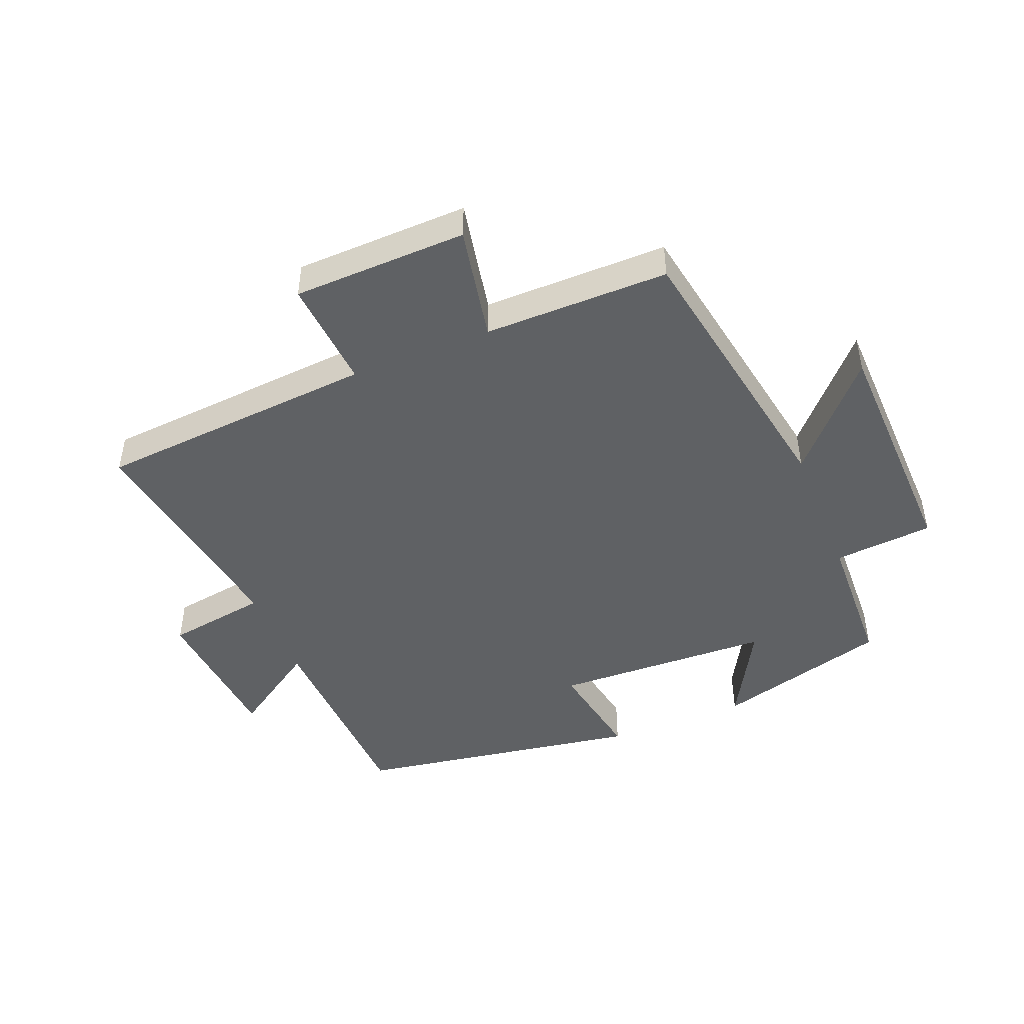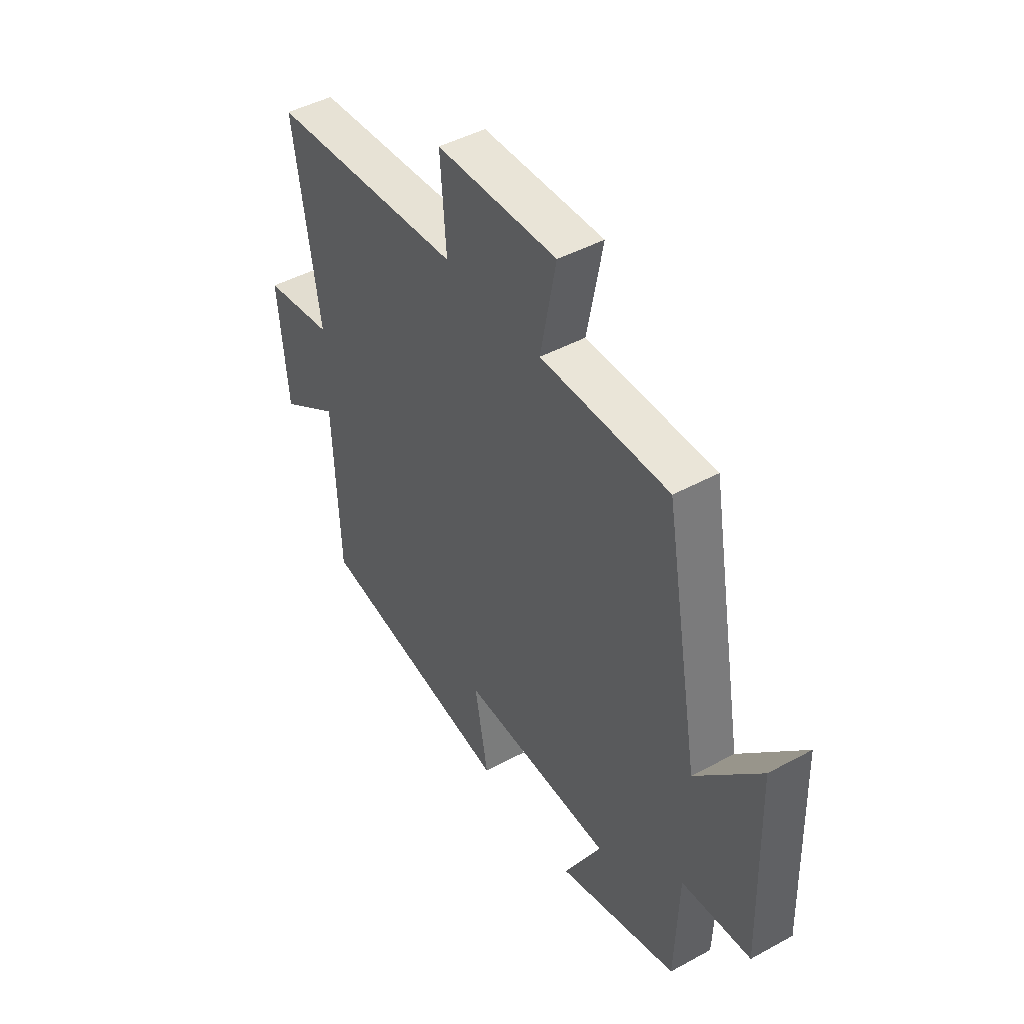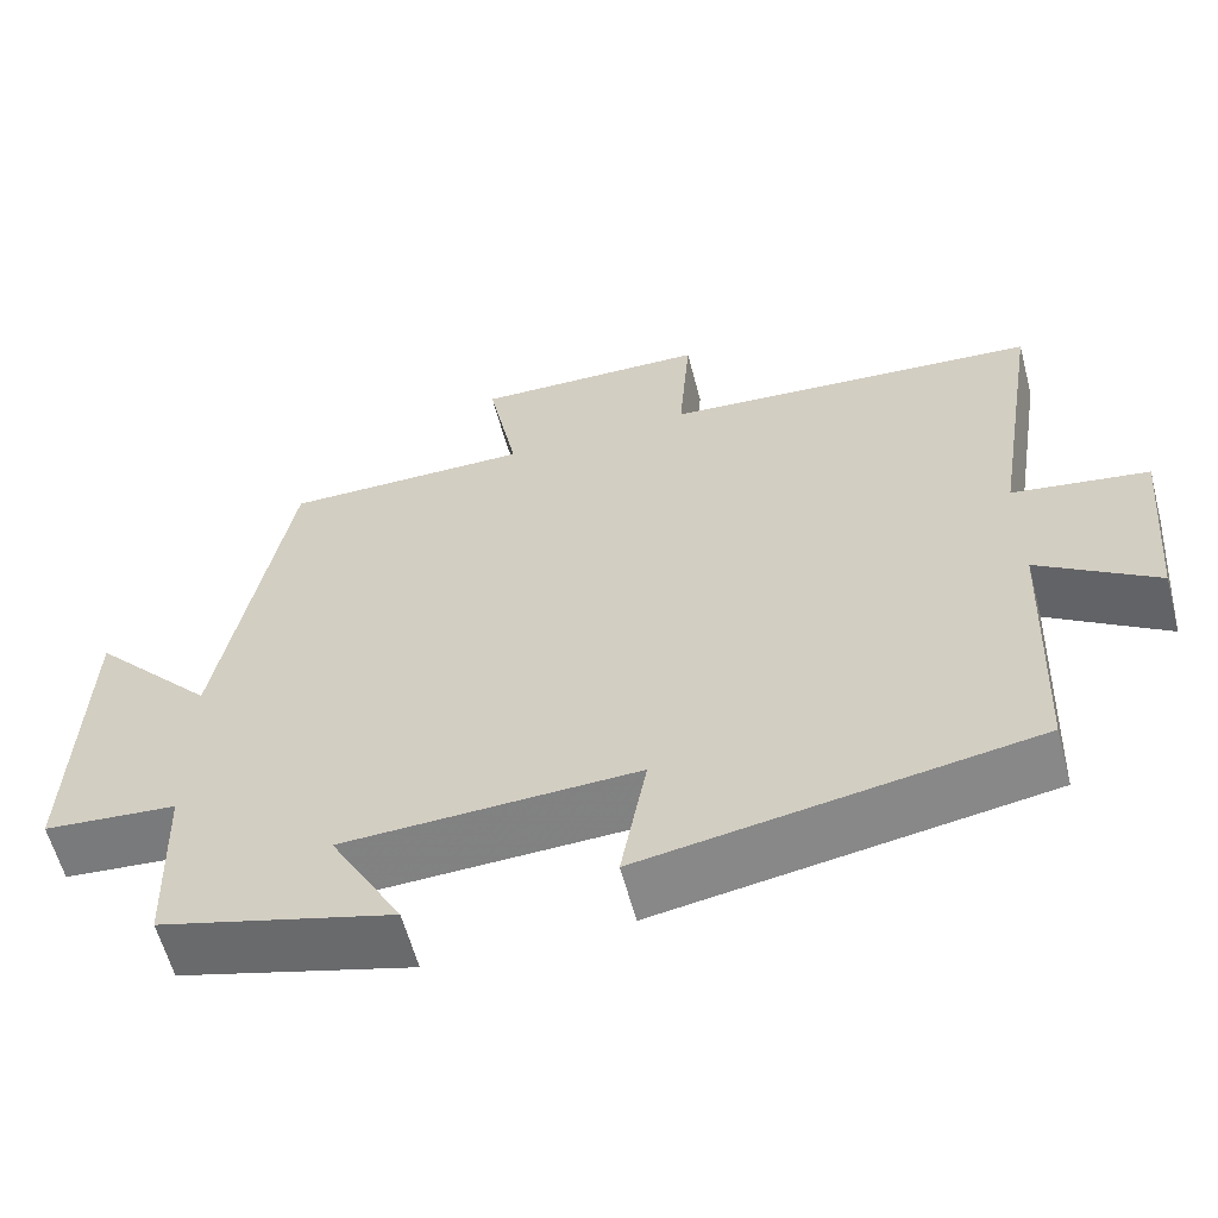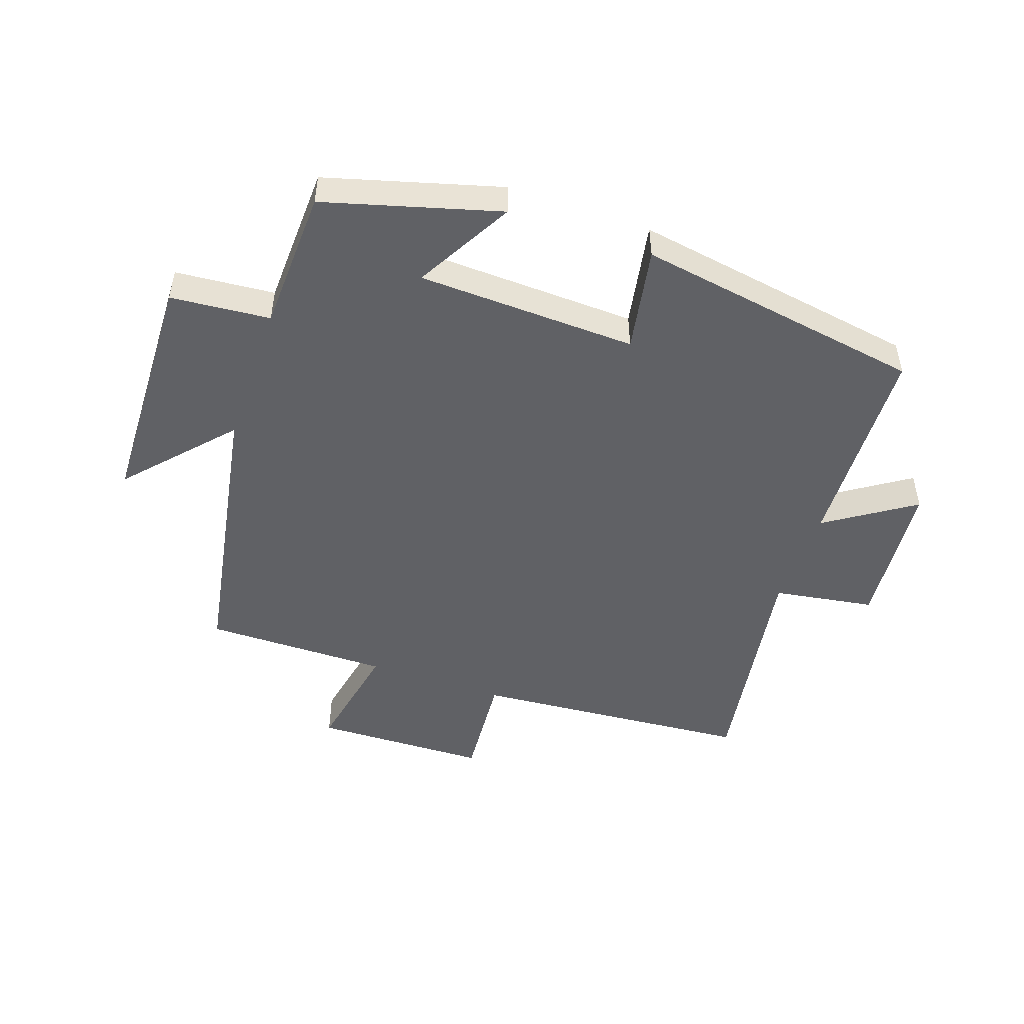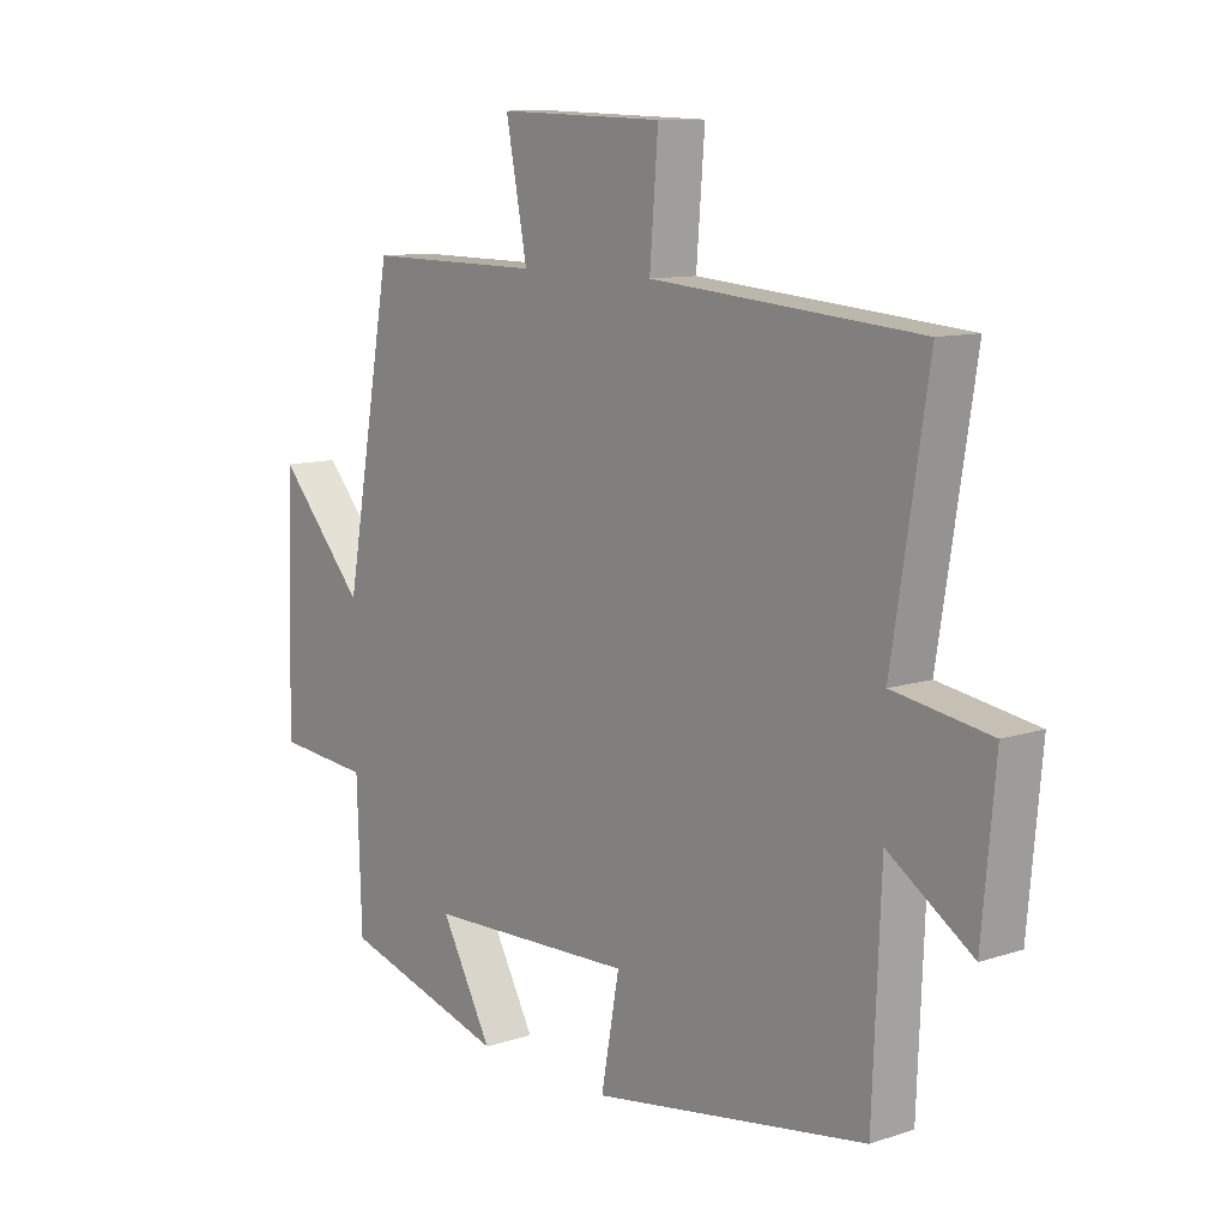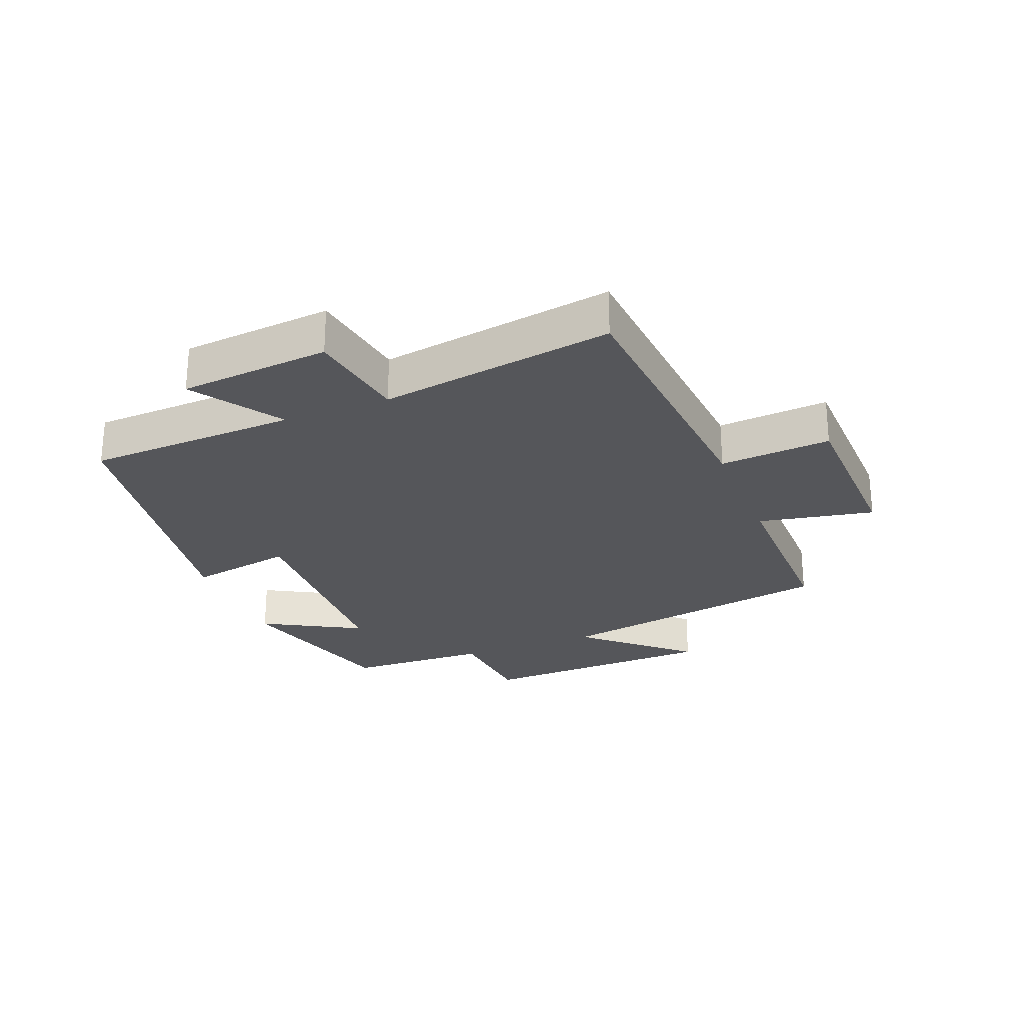
<metadata>
{"format":"obj","ext":"obj","renderer":"f3d","projection":"perspective","resolution":1024,"background":"white","views":[{"elev":-46.5,"azim":21.9,"up":"+Y"},{"elev":45.4,"azim":57.9,"up":"+Z"},{"elev":-59.9,"azim":-165.2,"up":"+Z"},{"elev":-49.1,"azim":160.8,"up":"+Y"},{"elev":10.5,"azim":-129.4,"up":"+Z"},{"elev":-25.9,"azim":-68.4,"up":"+Y"}]}
</metadata>
<code>
v 0.492 0.07 -0.421
v 0.212 0.07 -0.5
v 0.299 0.07 -0.343
v -0.053 0.07 -0.331
v -0.022 0.07 -0.5
v -0.486 0.07 -0.425
v -0.5 0.07 -0.086
v -0.641 0.07 -0.18
v -0.663 0.07 0.062
v -0.5 0.07 0.088
v -0.56 0.07 0.464
v -0.109 0.07 0.5
v -0.123 0.07 0.678
v 0.157 0.07 0.686
v 0.121 0.07 0.5
v 0.418 0.07 0.502
v 0.5 0.07 0.046
v 0.648 0.07 0.21
v 0.66 0.07 -0.178
v 0.5 0.07 -0.192
v 0.492 0 -0.421
v 0.212 0 -0.5
v 0.299 0 -0.343
v -0.053 0 -0.331
v -0.022 0 -0.5
v -0.486 0 -0.425
v -0.5 0 -0.086
v -0.641 0 -0.18
v -0.663 0 0.062
v -0.5 0 0.088
v -0.56 0 0.464
v -0.109 0 0.5
v -0.123 0 0.678
v 0.157 0 0.686
v 0.121 0 0.5
v 0.418 0 0.502
v 0.5 0 0.046
v 0.648 0 0.21
v 0.66 0 -0.178
v 0.5 0 -0.192
f 17 18 19 20
f 17 20 1
f 16 17 1
f 15 16 1
f 12 13 14 15
f 12 15 1
f 11 12 1
f 10 11 1
f 7 8 9 10
f 6 7 10
f 5 6 10
f 4 5 10
f 3 4 10
f 3 10 1
f 1 2 3
f 40 39 38 37
f 21 40 37
f 21 37 36
f 21 36 35
f 35 34 33 32
f 21 35 32
f 21 32 31
f 21 31 30
f 30 29 28 27
f 30 27 26
f 30 26 25
f 30 25 24
f 30 24 23
f 21 30 23
f 23 22 21
f 1 21 22 2
f 2 22 23 3
f 3 23 24 4
f 4 24 25 5
f 5 25 26 6
f 6 26 27 7
f 7 27 28 8
f 8 28 29 9
f 9 29 30 10
f 10 30 31 11
f 11 31 32 12
f 12 32 33 13
f 13 33 34 14
f 14 34 35 15
f 15 35 36 16
f 16 36 37 17
f 17 37 38 18
f 18 38 39 19
f 19 39 40 20
f 20 40 21 1

</code>
